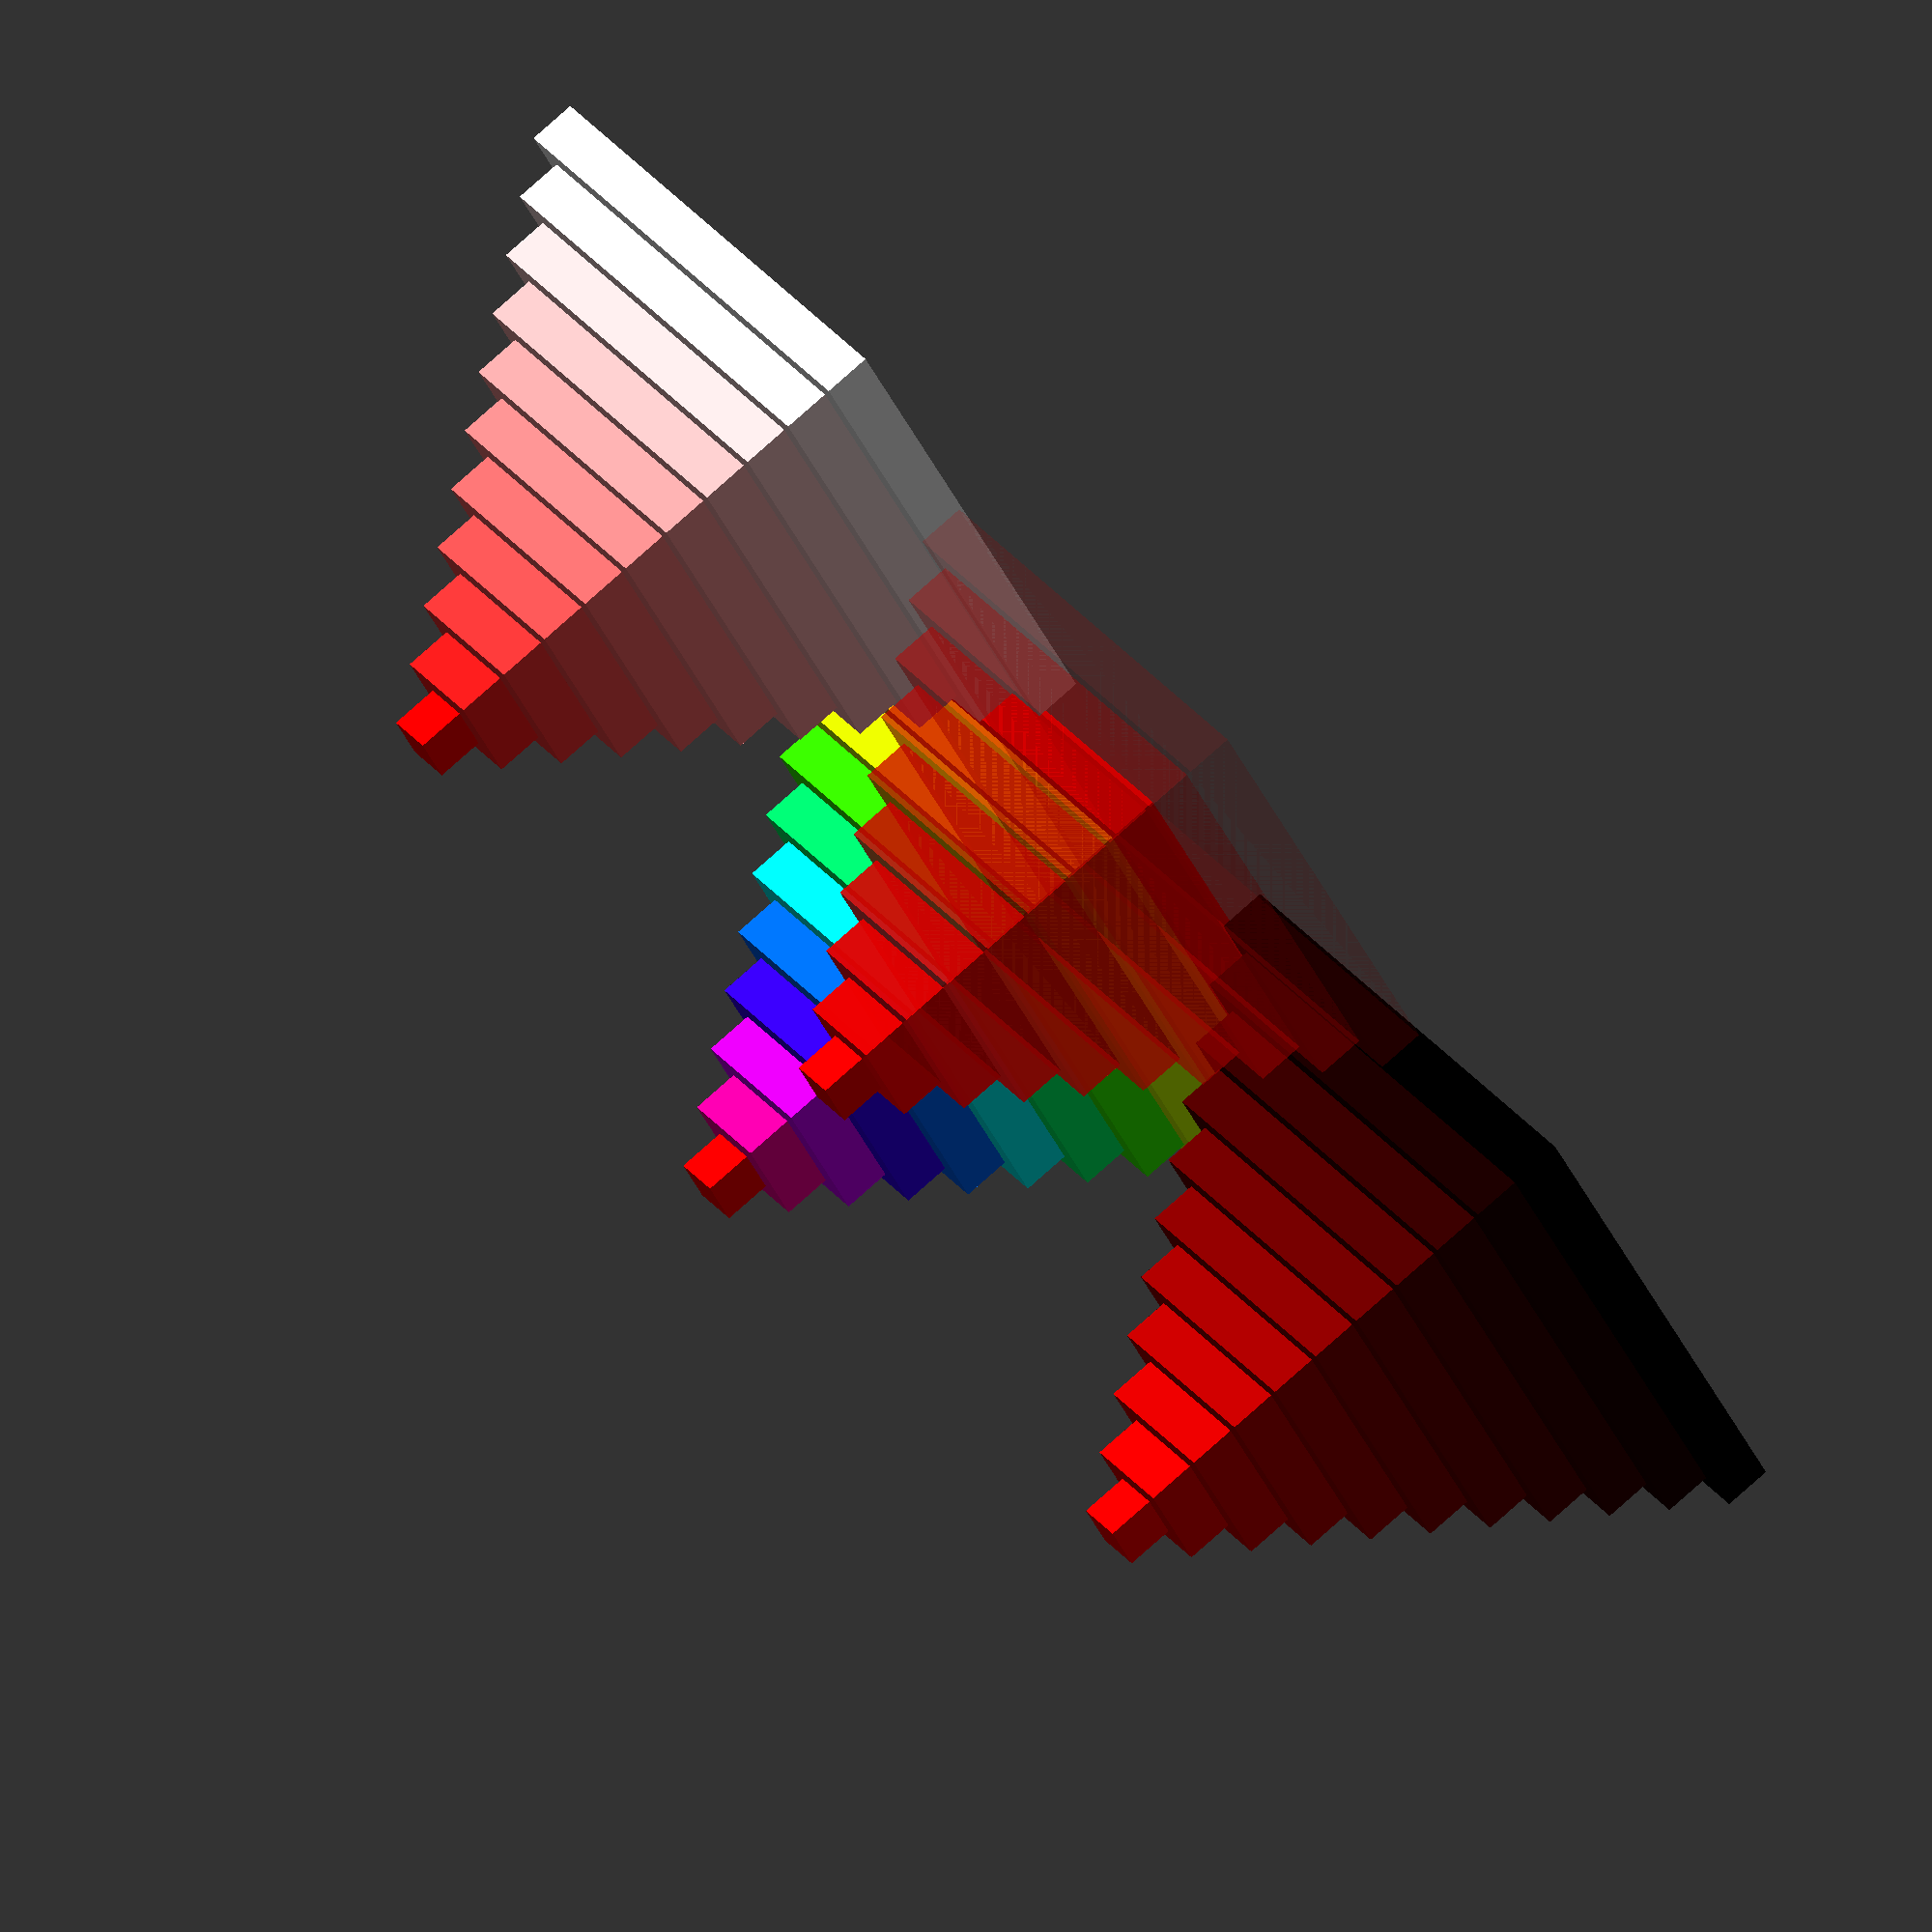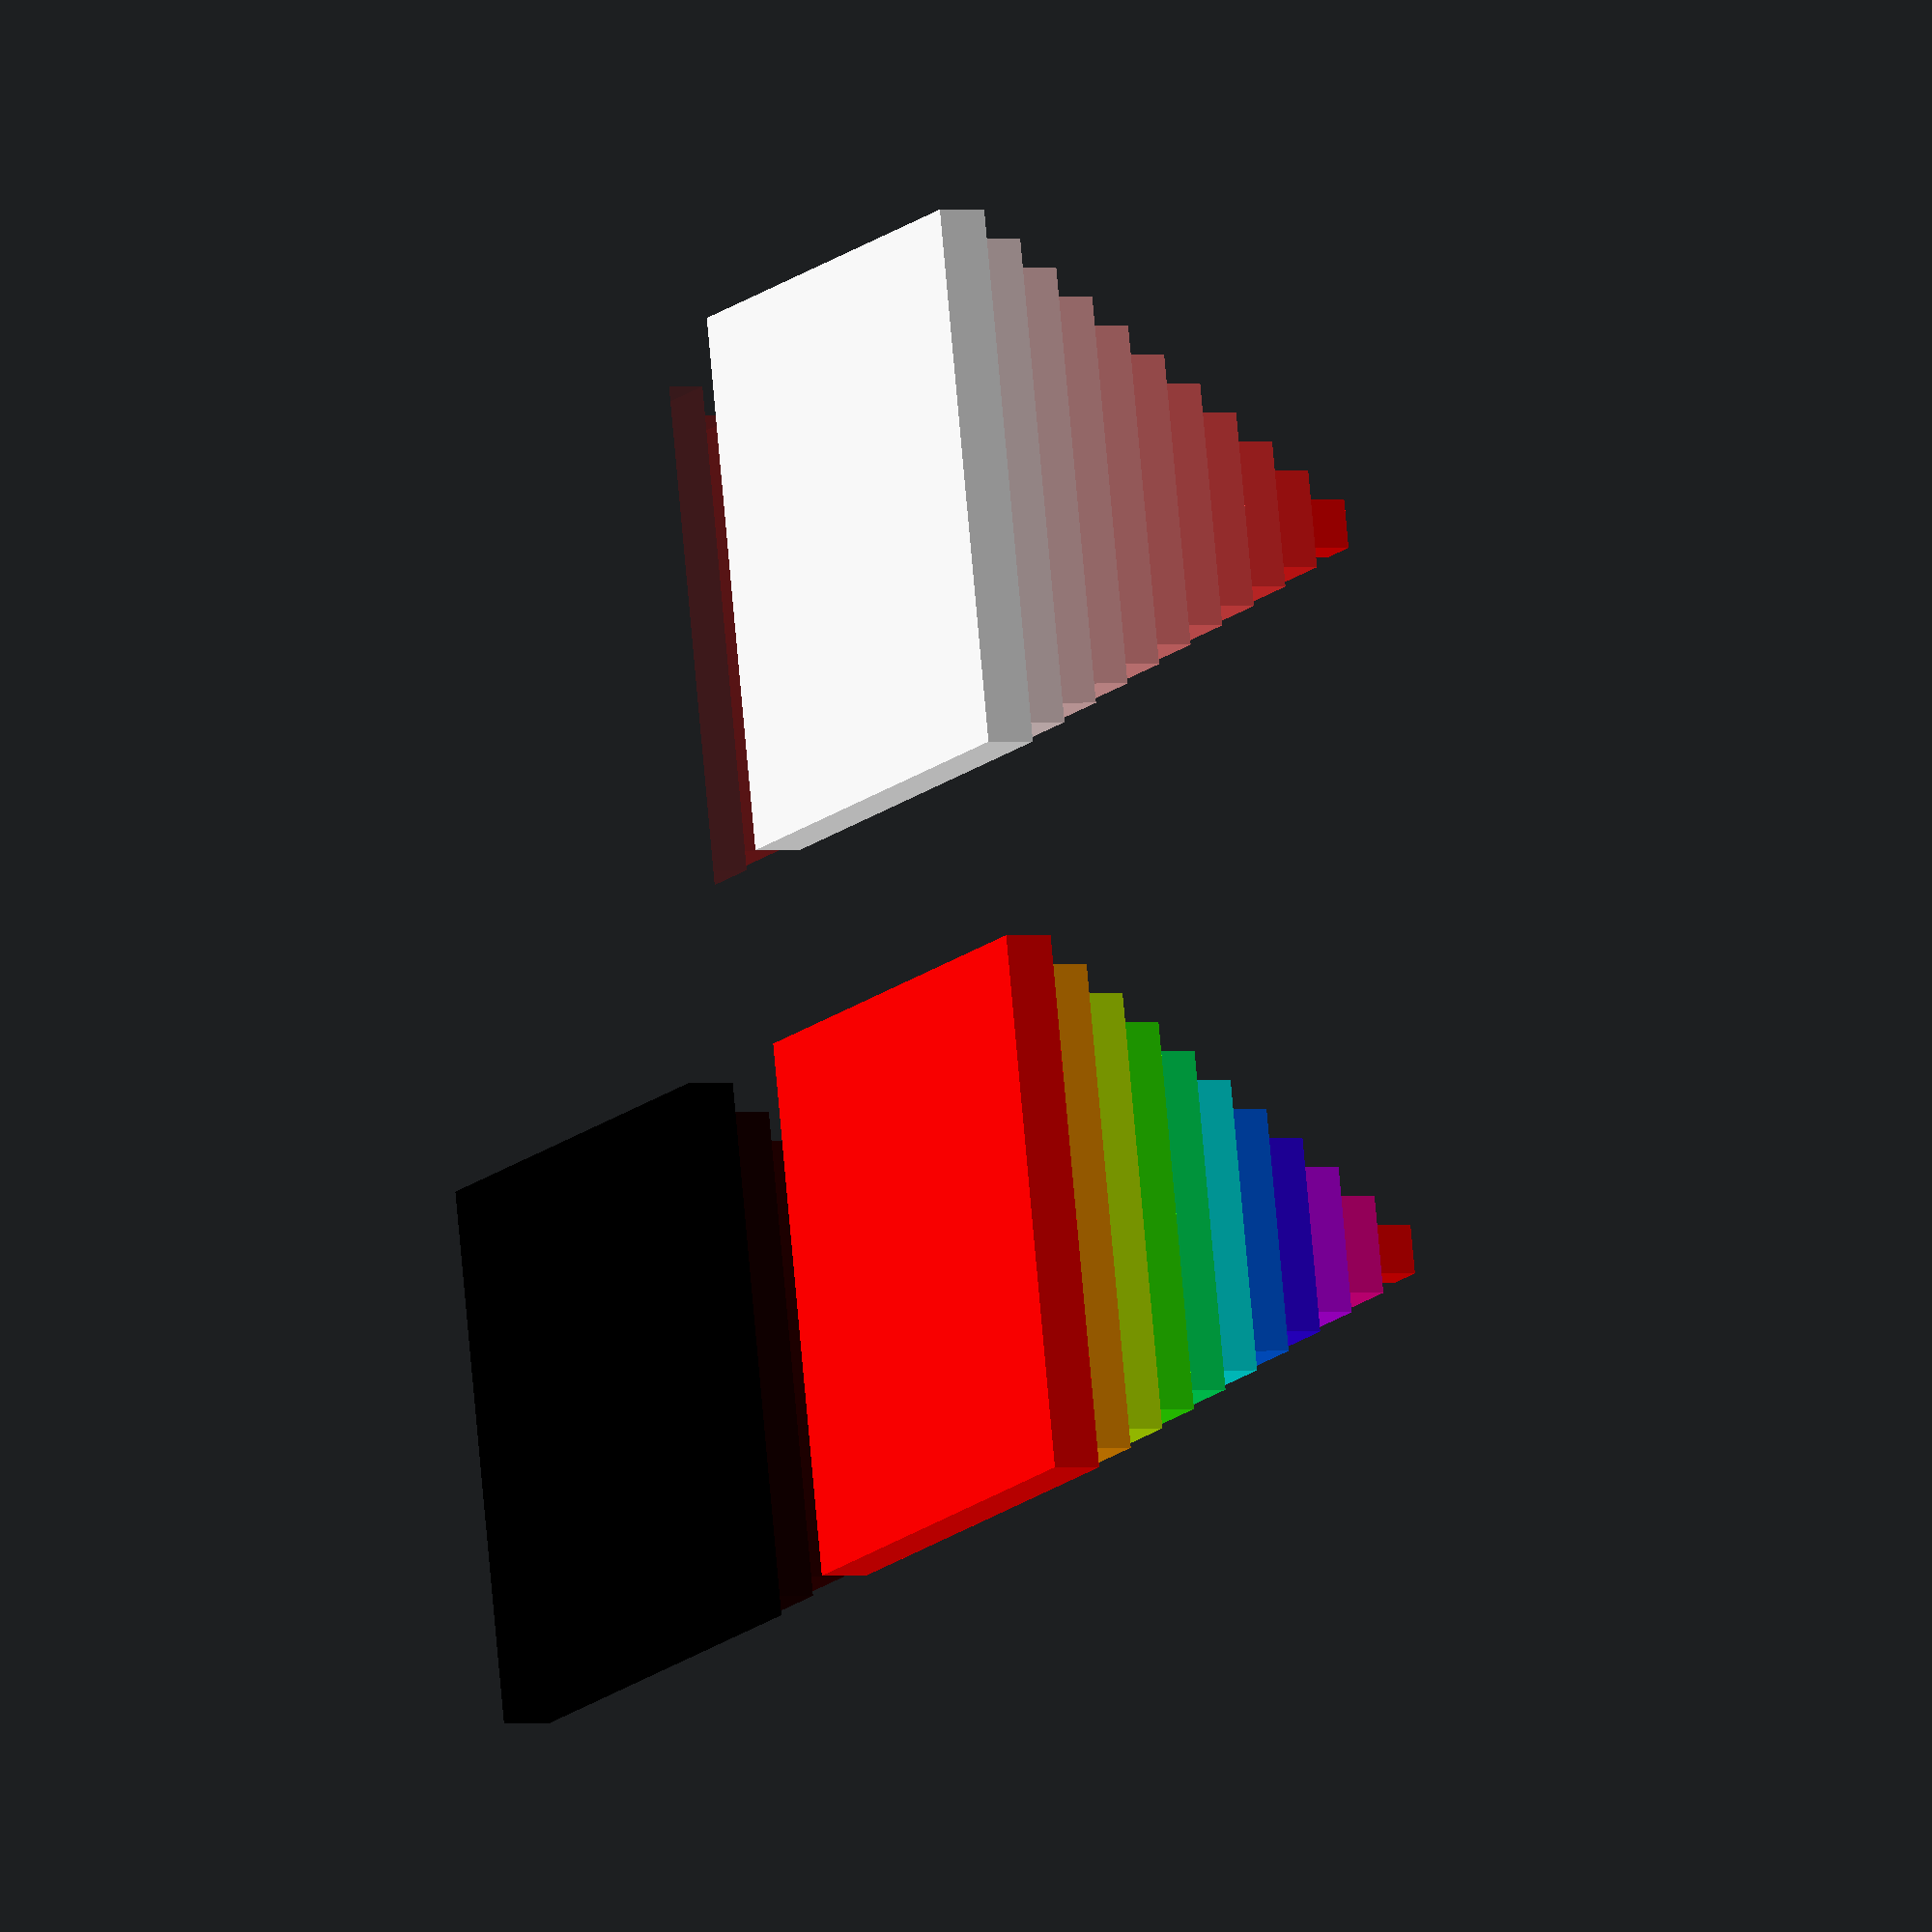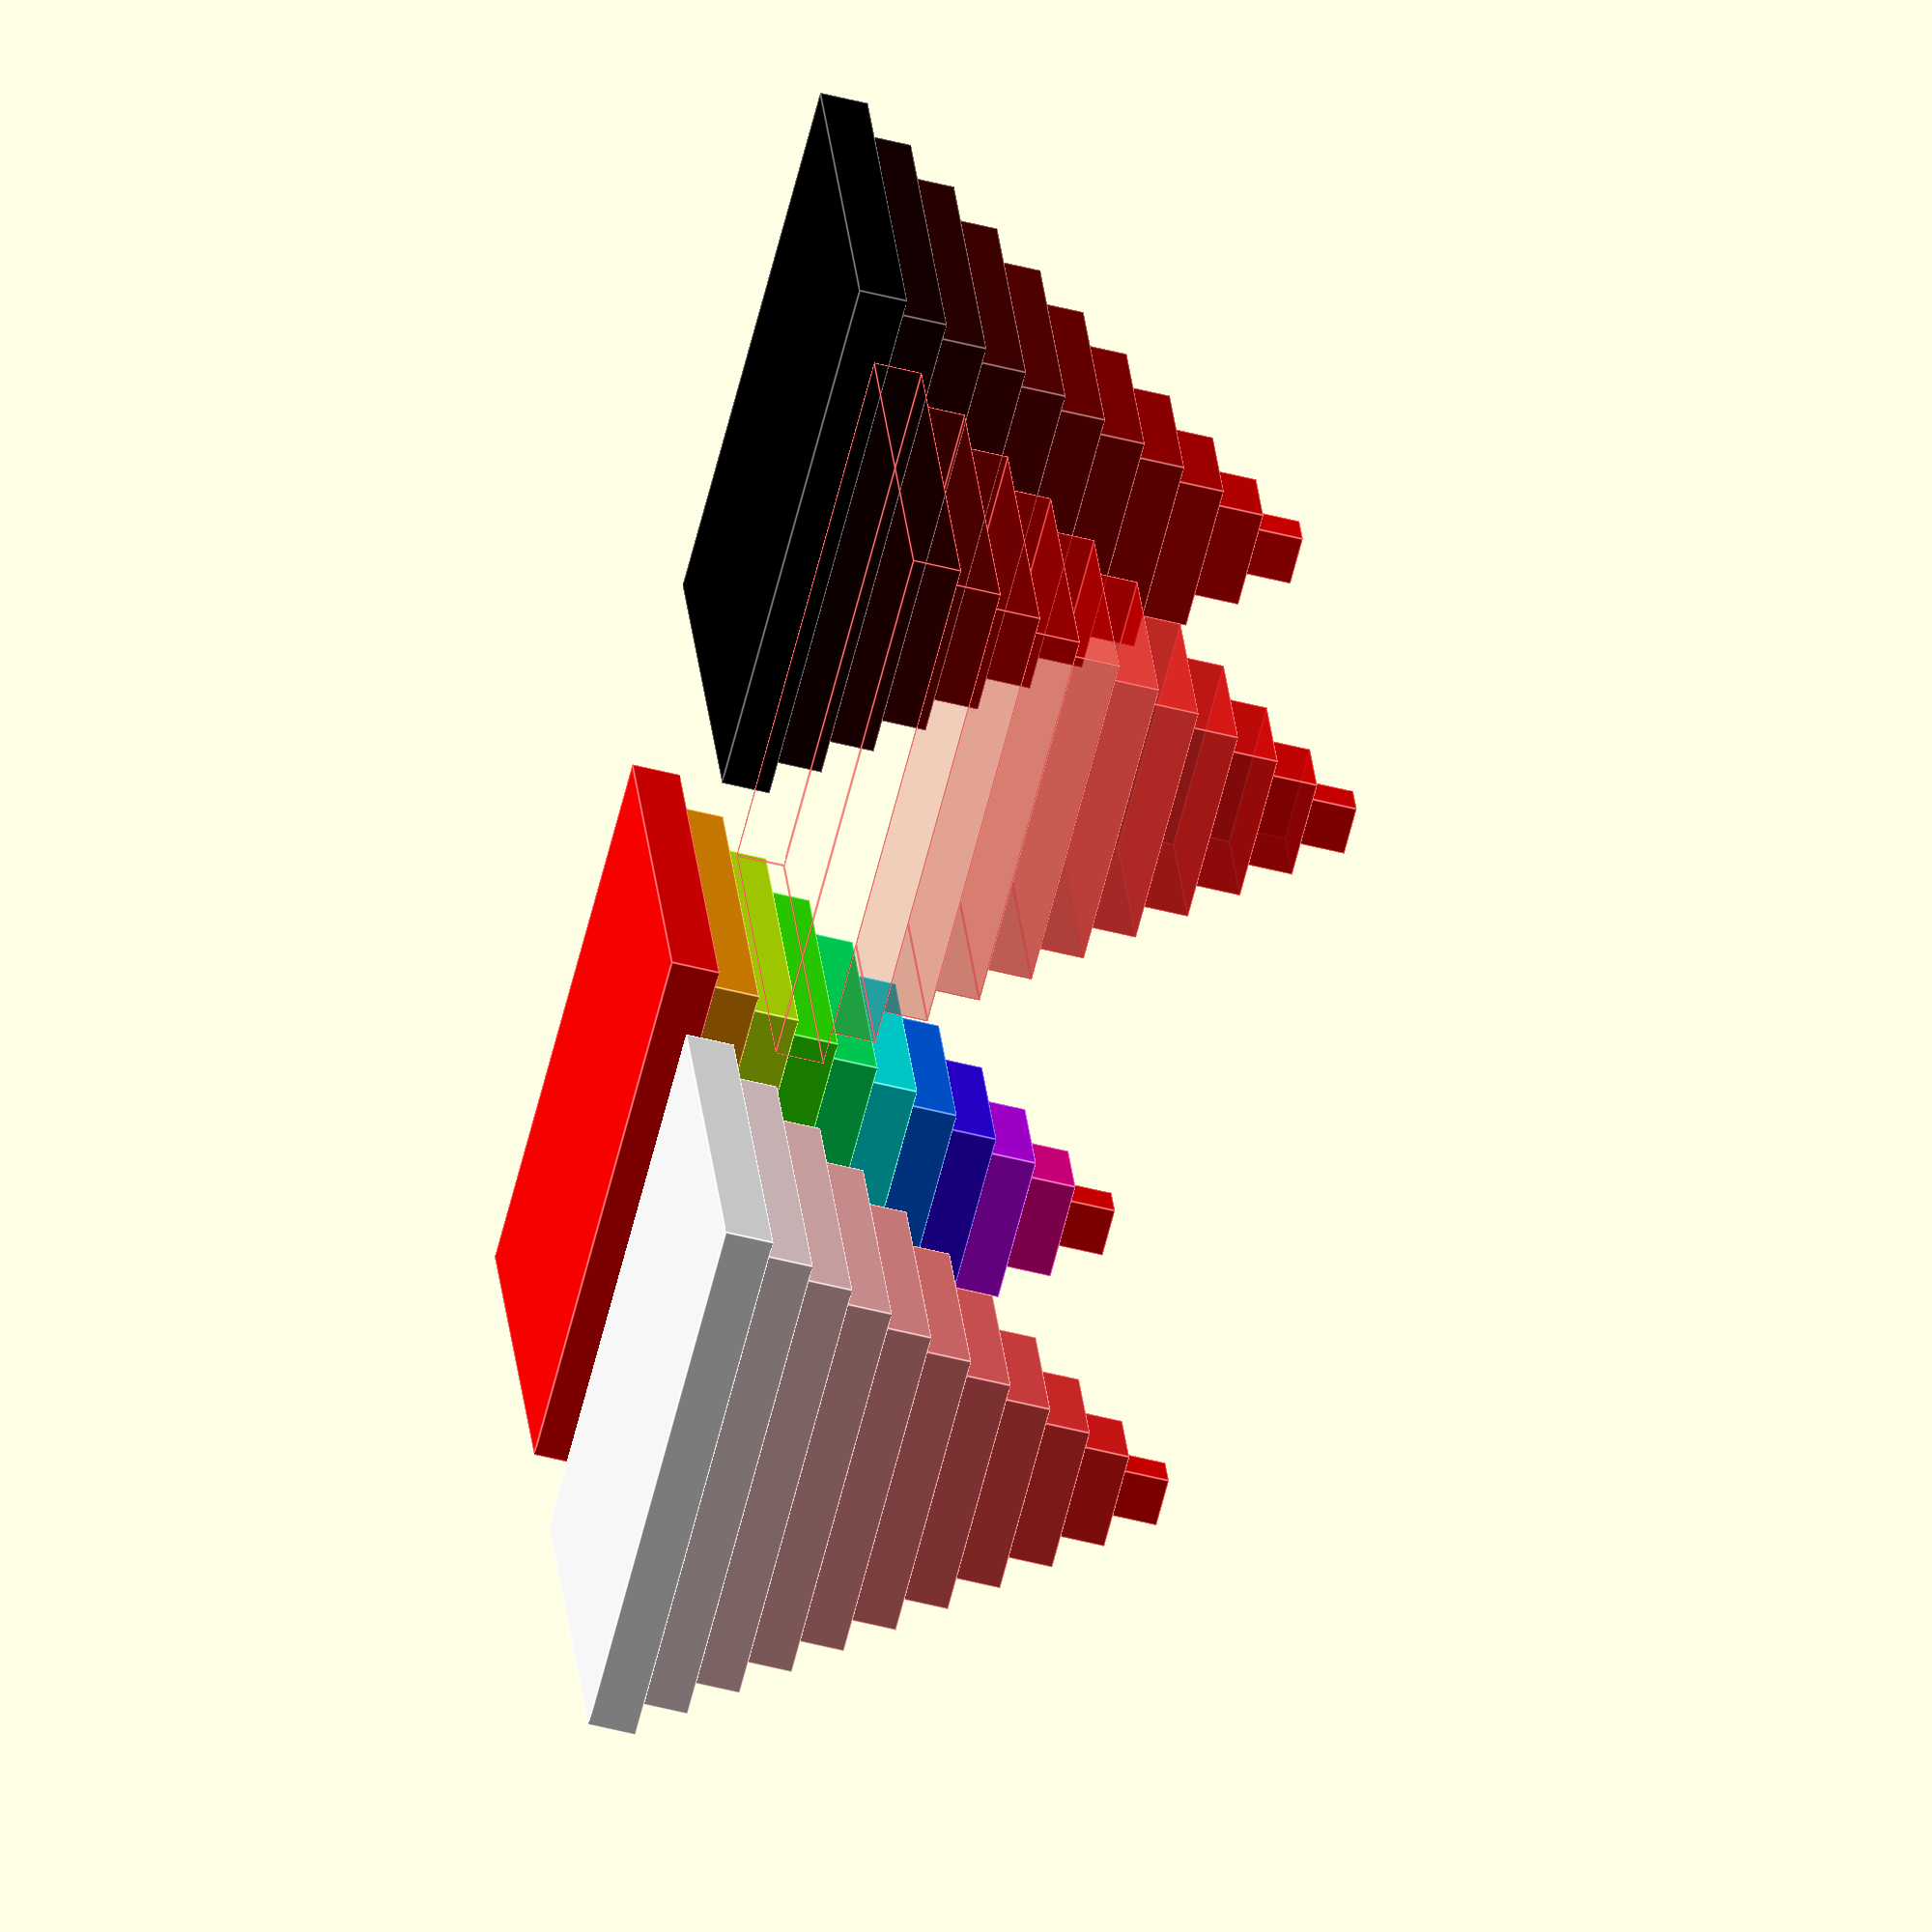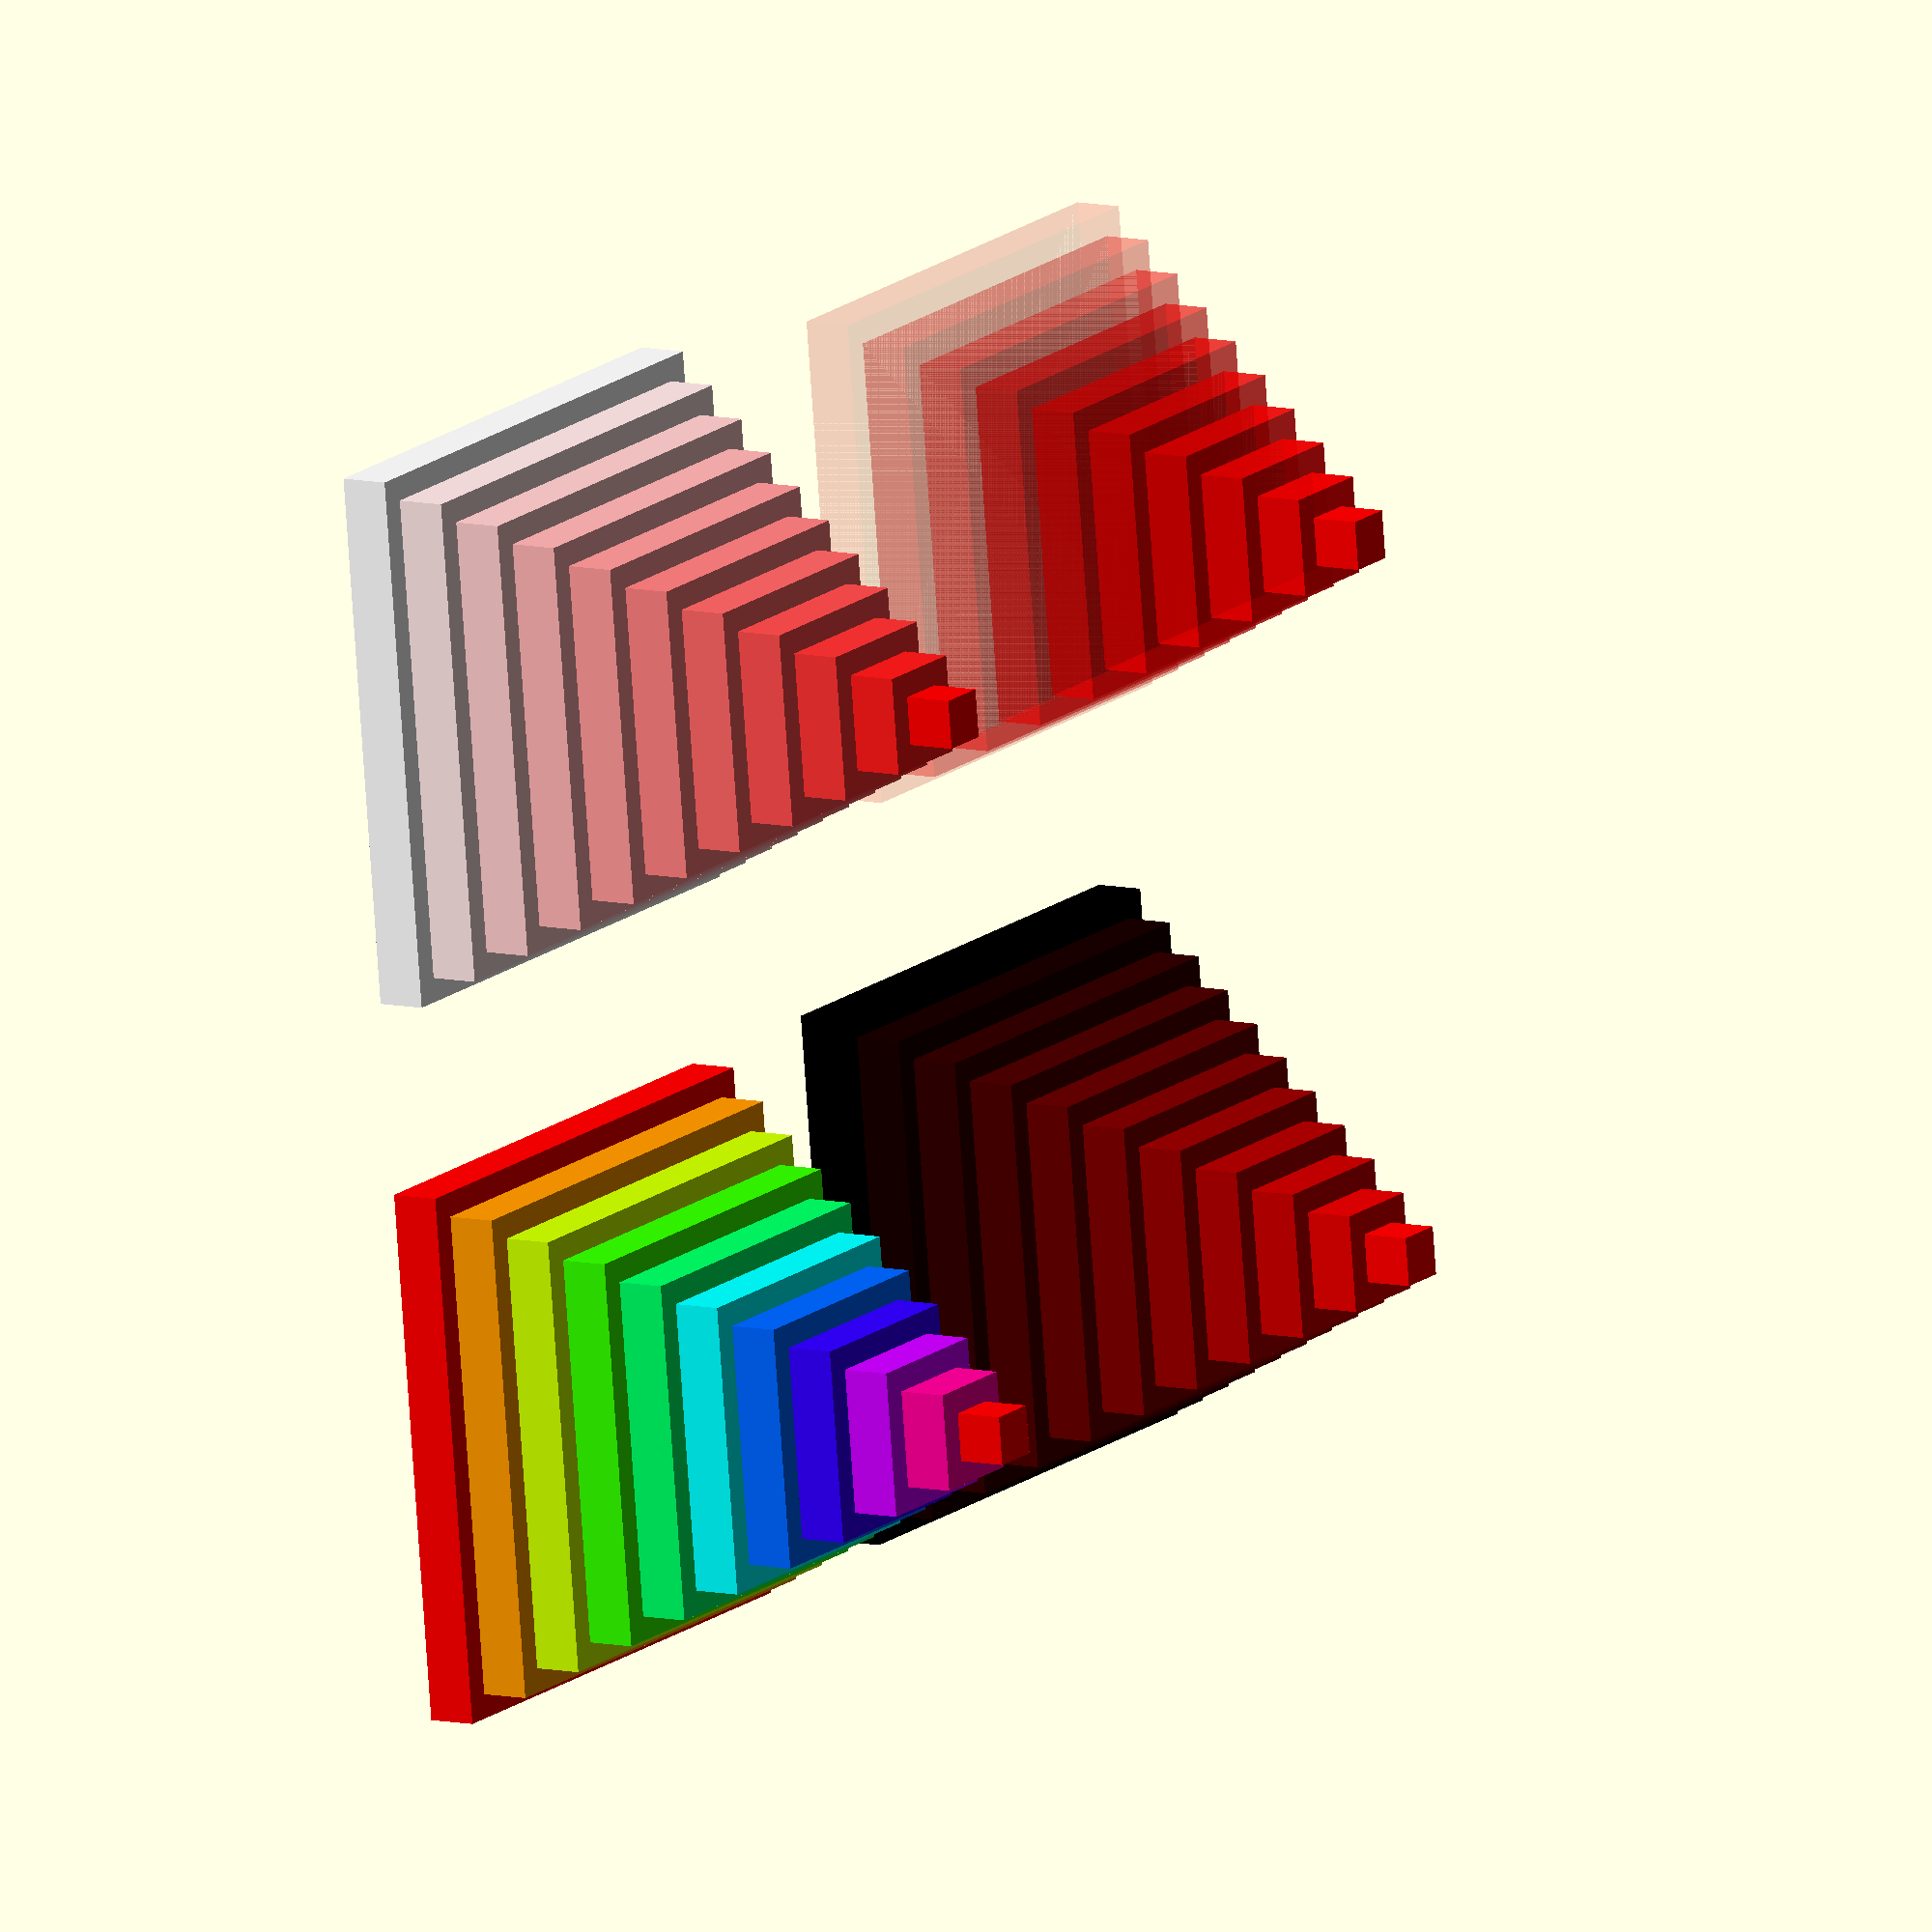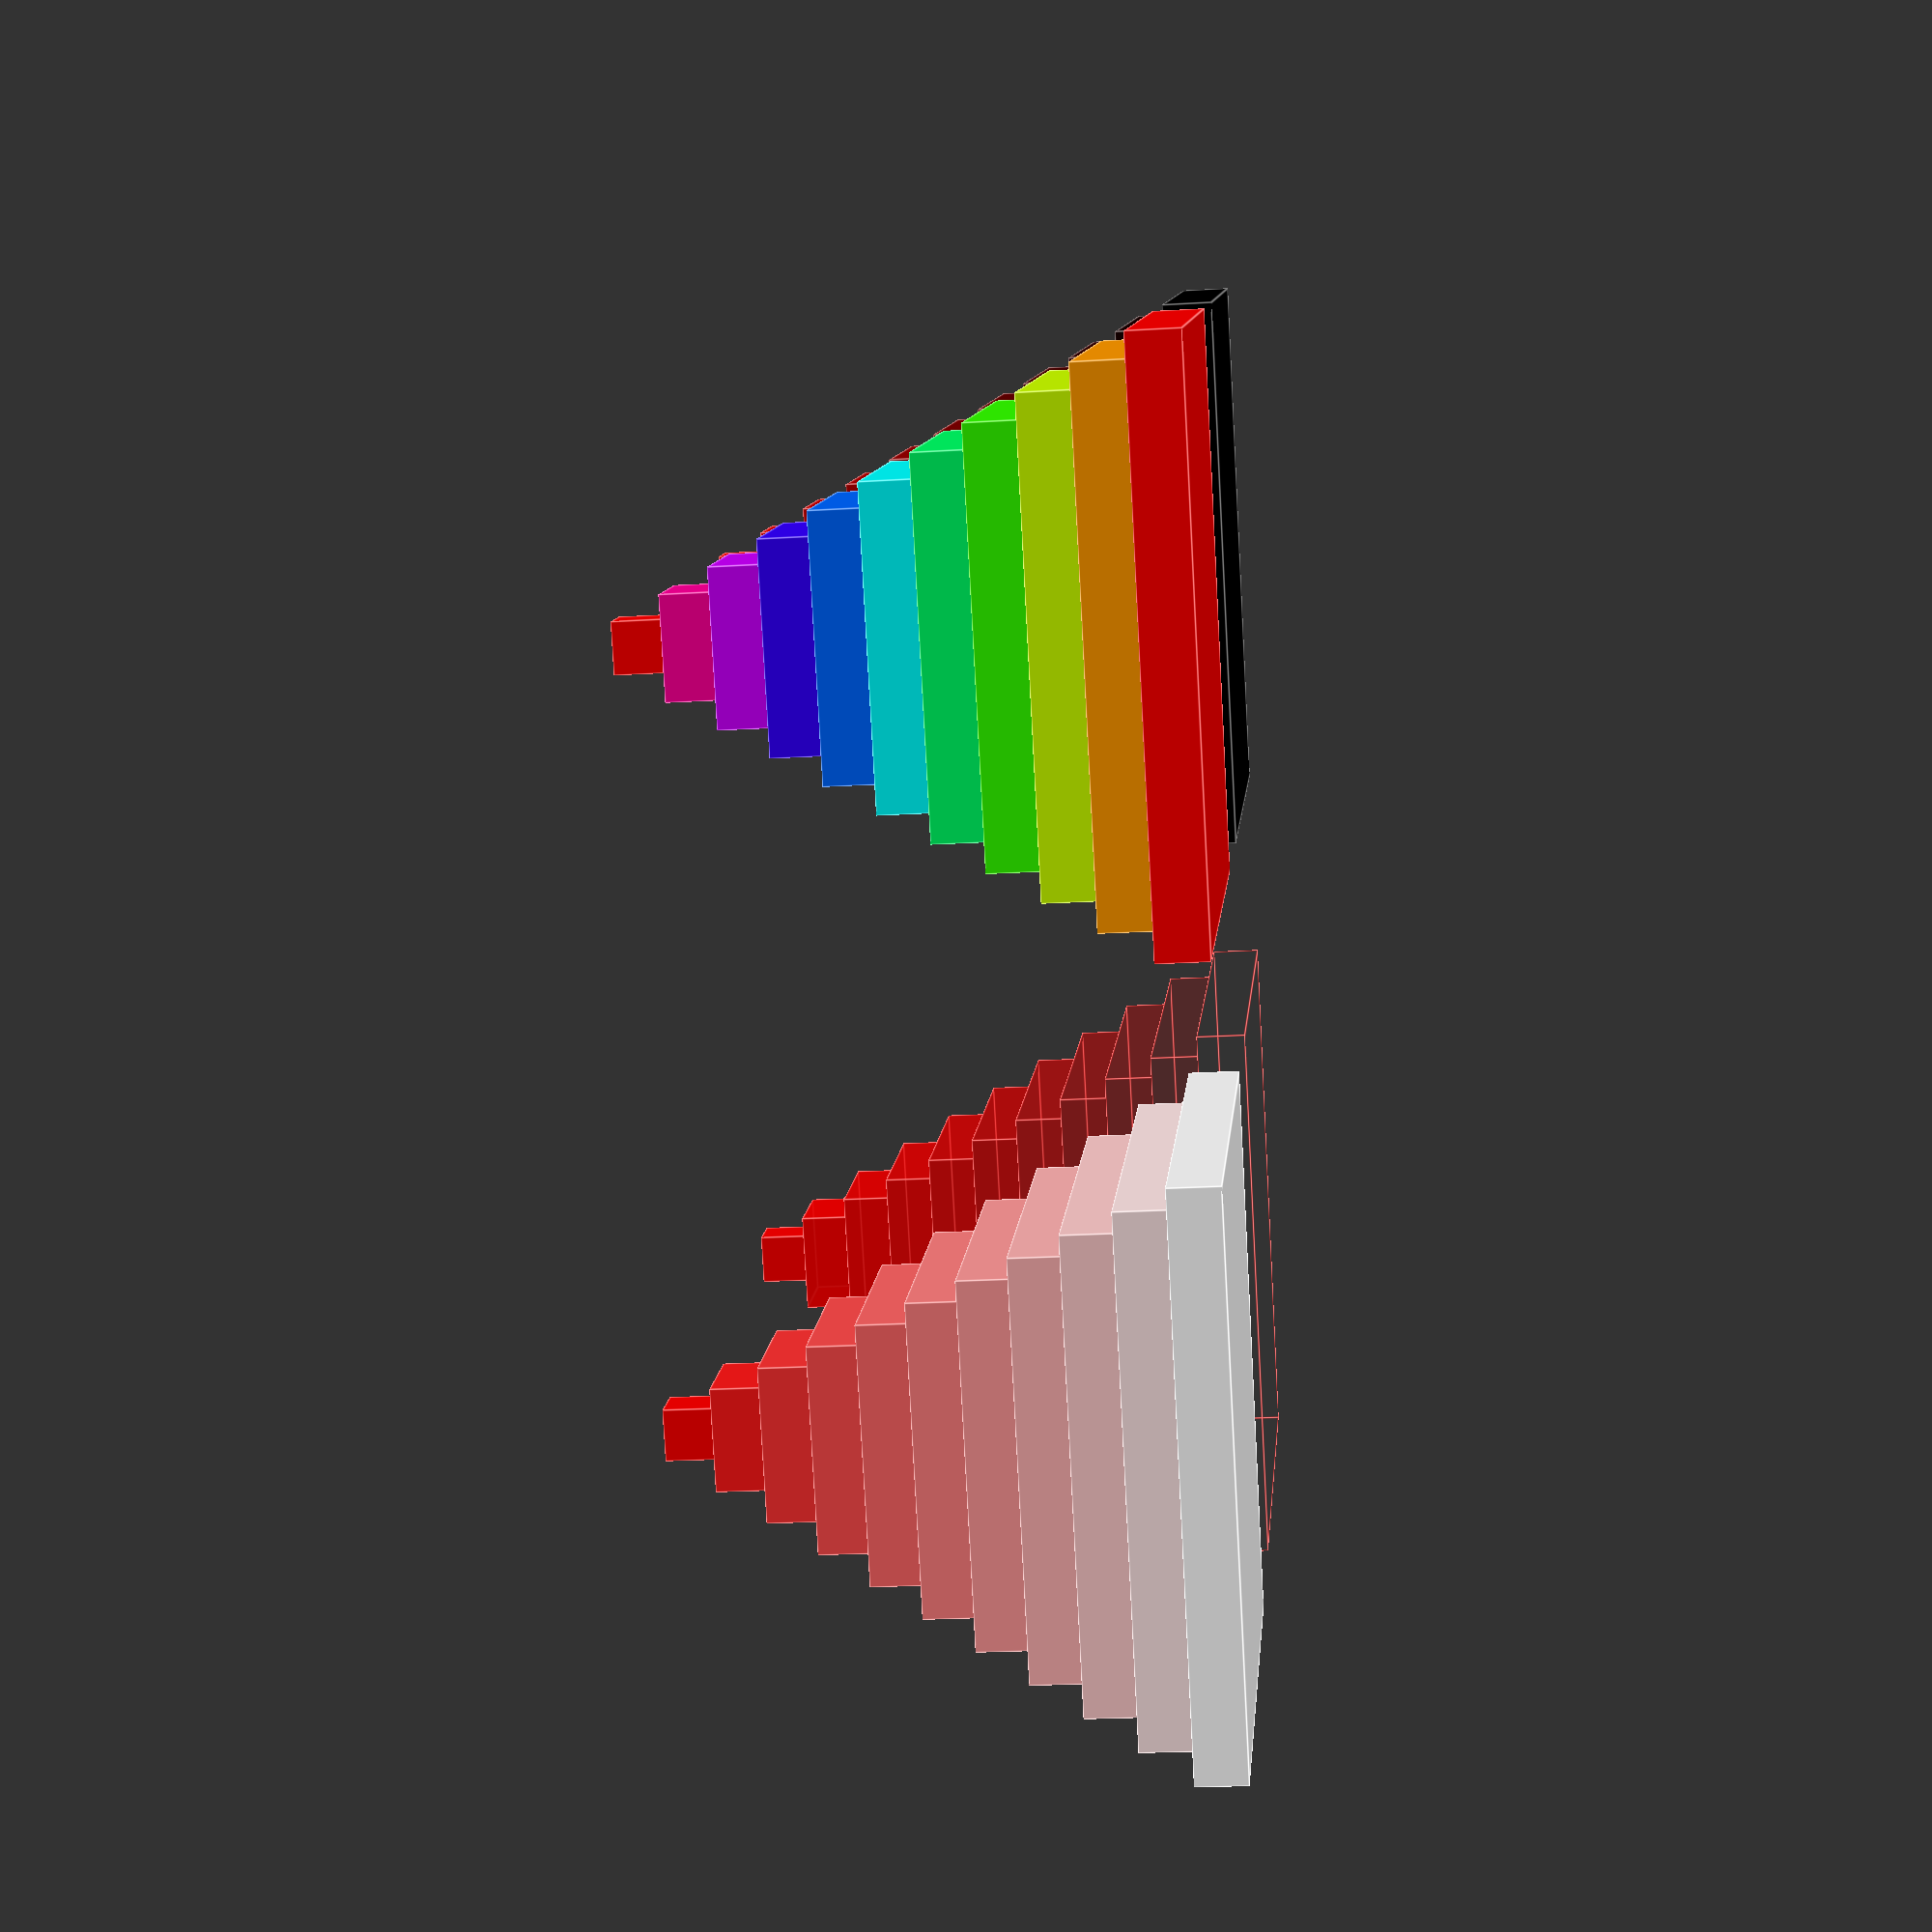
<openscad>
//use this to convert hue-saturation-value colors to red-green-blue colors for use with OpenSCAD's color() module
//Rainbows are much easier to  make now!

/****************************************************/
/*						How to Use					*/
/****************************************************/

//use the hsvToRGB function to convert hsv colors to rgb colors
//it takes 4 parameters:
//	h is a value from 0.0 to 1.0 and represents hue which is the type of color (red, green, blue, orange, yellow, etc)
//		0.0 is red
//		0.33 is green
//		0.66 is blue
//	s is a value from 0.0 to 1.0 and controls saturation which is how 'rich' the color is
//	v is a value from 0.0 to 1.0 and controls the value of the color which is how bright the color is
//	a is a value from 0.0 to 1.0 and controls how transparent the color is

//parameters will default to 1.0 if they are not set

/****************************************************/
/*						Example						*/
/****************************************************/

//changing hue
for(i = [0:10])
{
	color(hsvToRGB(1 / 10 * i, 1, 1, 1))
		translate([0,0,1 * i])
			cube([11 - i,11 - i,1], center = true);
}

//changing saturation
translate([0,15,0])
for(i = [0:10])
{
	color(hsvToRGB(1, 1 / 10 * i, 1, 1))
		translate([0,0,1 * i])
			cube([11 - i,11 - i,1], center = true);
}

//changing value
translate([15,0,0])
for(i = [0:10])
{
	color(hsvToRGB(1, 1, 1 / 10 * i, 1))
		translate([0,0,1 * i])
			cube([11 - i,11 - i,1], center = true);
}

//changing alpha
translate([15,15,0])
for(i = [0:10])
{
	color(hsvToRGB(1, 1, 1, 1 / 10 * i))
		translate([0,0,1 * i])
			cube([11 - i,11 - i,1], center = true);
}


/****************************************************/
/*				Modules and Functions				*/
/****************************************************/

function hsvToRGB(h = 1, s = 1, v = 1, a = 1) =	[
													hsvToPreRGB(h, s, v, a)[0] + hsvToMin(h, s, v, a),
													hsvToPreRGB(h, s, v, a)[1] + hsvToMin(h, s, v, a),
													hsvToPreRGB(h, s, v, a)[2] + hsvToMin(h, s, v, a),
													a
												];


function hsvToChroma(h, s, v, a) = s * v;

function hsvToHdash(h, s, v, a) = h * 360 / 60;

function hsvToX(h, s, v, a) = hsvToChroma(h, s, v, a) * (1.0 - abs((hsvToHdash(h, s, v, a) % 2.0) - 1.0));

function hsvToMin(h, s, v, a) = v - hsvToChroma(h, s, v, a);

function hsvToPreRGB(h, s, v, a) = 	hsvToHdash(h, s, v, a) < 1.0 ? [hsvToChroma(h, s, v, a), hsvToX(h, s, v, a), 0, a] :
									hsvToHdash(h, s, v, a) < 2.0 ? [hsvToX(h, s, v, a), hsvToChroma(h, s, v, a), 0, a] :
									hsvToHdash(h, s, v, a) < 3.0 ? [0, hsvToChroma(h, s, v, a), hsvToX(h, s, v, a), a] :
									hsvToHdash(h, s, v, a) < 4.0 ? [0, hsvToX(h, s, v, a), hsvToChroma(h, s, v, a), a] :
									hsvToHdash(h, s, v, a) < 5.0 ? [hsvToX(h, s, v, a), 0, hsvToChroma(h, s, v, a), a] :
									[hsvToChroma(h, s, v, a), 0, hsvToX(h, s, v, a), a];


</openscad>
<views>
elev=102.5 azim=144.5 roll=131.9 proj=o view=solid
elev=179.7 azim=191.8 roll=296.0 proj=o view=wireframe
elev=233.1 azim=16.0 roll=285.3 proj=o view=edges
elev=351.7 azim=352.9 roll=303.6 proj=o view=solid
elev=23.6 azim=212.9 roll=95.7 proj=p view=edges
</views>
